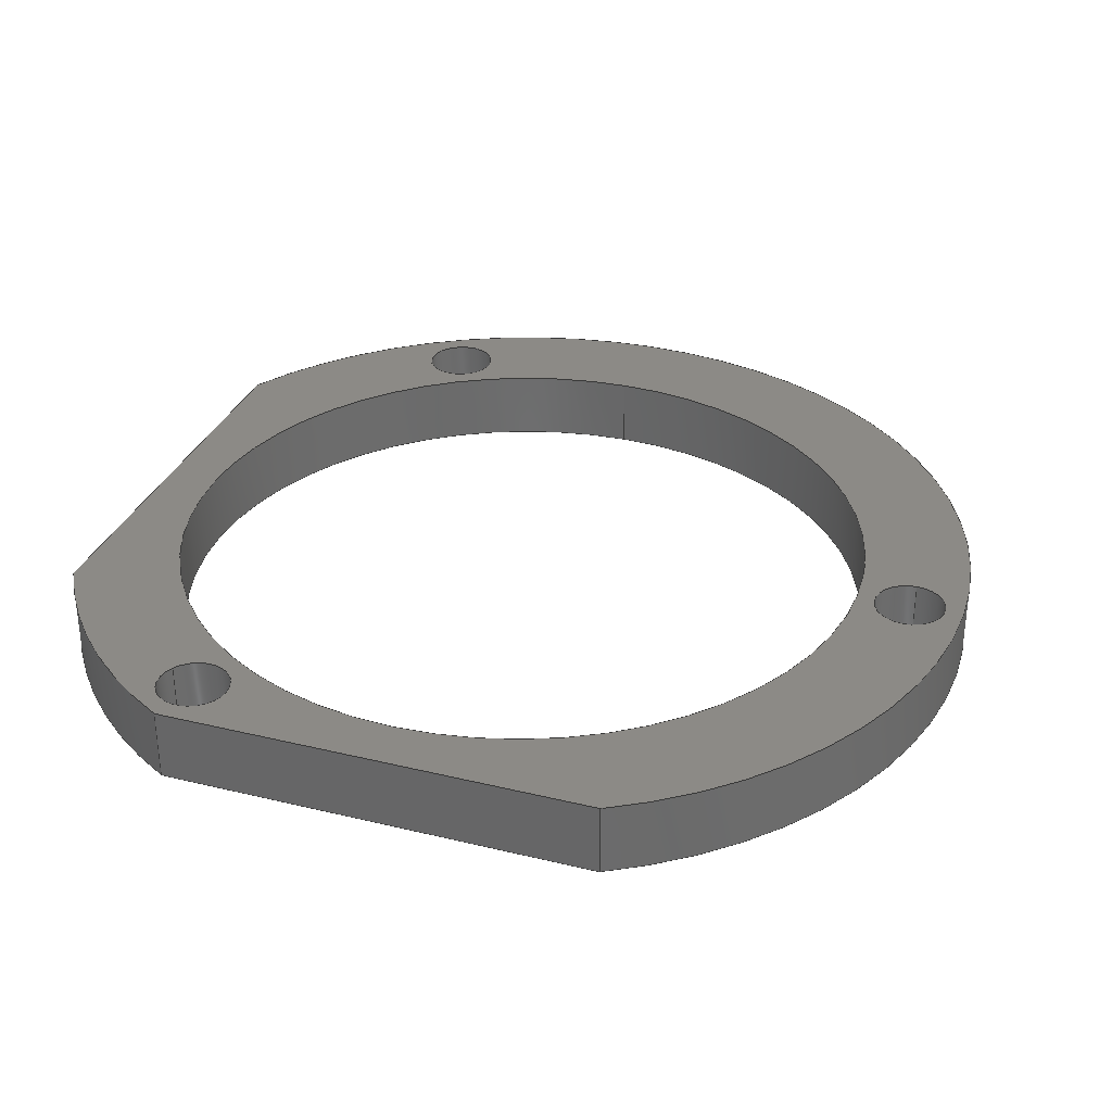
<metadata>
{"format":"step","ext":"stp","renderer":"f3d","projection":"perspective","resolution":1024,"background":"white","views":[{"elev":32.0,"azim":-161.1,"up":"+Y"}]}
</metadata>
<code>
ISO-10303-21;
DATA;
#1=CARTESIAN_POINT('',(0,5,0));
#2=DIRECTION('',(0,1,0));
#3=DIRECTION('',(0,0,-1));
#4=AXIS2_PLACEMENT_3D('',#1,#2,#3);
#5=CARTESIAN_POINT('',(0,5,0));
#6=DIRECTION('',(0,1,0));
#7=DIRECTION('',(0,0,1));
#8=AXIS2_PLACEMENT_3D('',#5,#6,#7);
#9=CARTESIAN_POINT('',(-1.438,5,0));
#10=DIRECTION('',(0,1,0));
#11=DIRECTION('',(0,0,-1));
#12=AXIS2_PLACEMENT_3D('',#9,#10,#11);
#13=CARTESIAN_POINT('',(-1.438,5,0));
#14=DIRECTION('',(0,1,0));
#15=DIRECTION('',(0,0,1));
#16=AXIS2_PLACEMENT_3D('',#13,#14,#15);
#17=CARTESIAN_POINT('',(0.7188,5,1.245));
#18=DIRECTION('',(0,1,0));
#19=DIRECTION('',(-0.866,0,0.5));
#20=AXIS2_PLACEMENT_3D('',#17,#18,#19);
#21=CARTESIAN_POINT('',(0.7188,5,1.245));
#22=DIRECTION('',(0,1,0));
#23=DIRECTION('',(0.866,0,-0.5));
#24=AXIS2_PLACEMENT_3D('',#21,#22,#23);
#25=CARTESIAN_POINT('',(0.7188,5,-1.245));
#26=DIRECTION('',(0,1,0));
#27=DIRECTION('',(0.866,0,0.5));
#28=AXIS2_PLACEMENT_3D('',#25,#26,#27);
#29=CARTESIAN_POINT('',(0.7188,5,-1.245));
#30=DIRECTION('',(0,1,0));
#31=DIRECTION('',(-0.866,0,-0.5));
#32=AXIS2_PLACEMENT_3D('',#29,#30,#31);
#33=DIRECTION('',(1,0,0));
#34=VECTOR('',#33,1.526);
#35=CARTESIAN_POINT('',(-0.7632,5,-1.435));
#36=LINE('',#35,#34);
#37=DIRECTION('',(0,0,1));
#38=VECTOR('',#37,1.526);
#39=CARTESIAN_POINT('',(1.435,5,-0.7632));
#40=LINE('',#39,#38);
#41=DIRECTION('',(0,-1,0));
#42=VECTOR('',#41,0.25);
#43=CARTESIAN_POINT('',(0,5,-1.25));
#44=LINE('',#43,#42);
#45=DIRECTION('',(0,-1,0));
#46=VECTOR('',#45,0.25);
#47=CARTESIAN_POINT('',(0,5,1.25));
#48=LINE('',#47,#46);
#49=CARTESIAN_POINT('',(0,4.75,0));
#50=DIRECTION('',(0,-1,0));
#51=DIRECTION('',(0,0,1));
#52=AXIS2_PLACEMENT_3D('',#49,#50,#51);
#53=CARTESIAN_POINT('',(0,4.75,0));
#54=DIRECTION('',(0,-1,0));
#55=DIRECTION('',(0,0,-1));
#56=AXIS2_PLACEMENT_3D('',#53,#54,#55);
#57=CARTESIAN_POINT('',(-1.438,4.75,0));
#58=DIRECTION('',(0,1,0));
#59=DIRECTION('',(0,0,-1));
#60=AXIS2_PLACEMENT_3D('',#57,#58,#59);
#61=CARTESIAN_POINT('',(-1.438,4.75,0));
#62=DIRECTION('',(0,1,0));
#63=DIRECTION('',(0,0,1));
#64=AXIS2_PLACEMENT_3D('',#61,#62,#63);
#65=CARTESIAN_POINT('',(0.7188,4.75,1.245));
#66=DIRECTION('',(0,1,0));
#67=DIRECTION('',(-0.866,0,0.5));
#68=AXIS2_PLACEMENT_3D('',#65,#66,#67);
#69=CARTESIAN_POINT('',(0.7188,4.75,1.245));
#70=DIRECTION('',(0,1,0));
#71=DIRECTION('',(0.866,0,-0.5));
#72=AXIS2_PLACEMENT_3D('',#69,#70,#71);
#73=CARTESIAN_POINT('',(0.7188,4.75,-1.245));
#74=DIRECTION('',(0,1,0));
#75=DIRECTION('',(0.866,0,0.5));
#76=AXIS2_PLACEMENT_3D('',#73,#74,#75);
#77=CARTESIAN_POINT('',(0.7188,4.75,-1.245));
#78=DIRECTION('',(0,1,0));
#79=DIRECTION('',(-0.866,0,-0.5));
#80=AXIS2_PLACEMENT_3D('',#77,#78,#79);
#81=DIRECTION('',(1,0,0));
#82=VECTOR('',#81,1.526);
#83=CARTESIAN_POINT('',(-0.7632,4.75,-1.435));
#84=LINE('',#83,#82);
#85=DIRECTION('',(0,0,1));
#86=VECTOR('',#85,1.526);
#87=CARTESIAN_POINT('',(1.435,4.75,-0.7632));
#88=LINE('',#87,#86);
#89=DIRECTION('',(0,-1,0));
#90=VECTOR('',#89,0.25);
#91=CARTESIAN_POINT('',(-1.438,5,-0.125));
#92=LINE('',#91,#90);
#93=DIRECTION('',(0,-1,0));
#94=VECTOR('',#93,0.25);
#95=CARTESIAN_POINT('',(-1.438,5,0.125));
#96=LINE('',#95,#94);
#97=DIRECTION('',(0,-1,0));
#98=VECTOR('',#97,0.25);
#99=CARTESIAN_POINT('',(0.6105,5,1.307));
#100=LINE('',#99,#98);
#101=DIRECTION('',(0,-1,0));
#102=VECTOR('',#101,0.25);
#103=CARTESIAN_POINT('',(0.827,5,1.182));
#104=LINE('',#103,#102);
#105=DIRECTION('',(0,-1,0));
#106=VECTOR('',#105,0.25);
#107=CARTESIAN_POINT('',(0.827,5,-1.182));
#108=LINE('',#107,#106);
#109=DIRECTION('',(0,-1,0));
#110=VECTOR('',#109,0.25);
#111=CARTESIAN_POINT('',(0.6105,5,-1.307));
#112=LINE('',#111,#110);
#113=DIRECTION('',(0,1,0));
#114=VECTOR('',#113,0.25);
#115=CARTESIAN_POINT('',(0.7632,4.75,-1.435));
#116=LINE('',#115,#114);
#117=CARTESIAN_POINT('',(0,4.75,0));
#118=DIRECTION('',(0,-1,0));
#119=DIRECTION('',(0.4696,0,-0.8829));
#120=AXIS2_PLACEMENT_3D('',#117,#118,#119);
#121=DIRECTION('',(0,1,0));
#122=VECTOR('',#121,0.25);
#123=CARTESIAN_POINT('',(1.435,4.75,-0.7632));
#124=LINE('',#123,#122);
#125=CARTESIAN_POINT('',(0,5,0));
#126=DIRECTION('',(0,1,0));
#127=DIRECTION('',(0.8829,0,-0.4696));
#128=AXIS2_PLACEMENT_3D('',#125,#126,#127);
#129=DIRECTION('',(0,1,0));
#130=VECTOR('',#129,0.25);
#131=CARTESIAN_POINT('',(-0.7632,4.75,-1.435));
#132=LINE('',#131,#130);
#133=CARTESIAN_POINT('',(0,5,0));
#134=DIRECTION('',(0,1,0));
#135=DIRECTION('',(-0.4696,0,-0.8829));
#136=AXIS2_PLACEMENT_3D('',#133,#134,#135);
#137=DIRECTION('',(0,1,0));
#138=VECTOR('',#137,0.25);
#139=CARTESIAN_POINT('',(1.435,4.75,0.7632));
#140=LINE('',#139,#138);
#141=CARTESIAN_POINT('',(0,4.75,0));
#142=DIRECTION('',(0,-1,0));
#143=DIRECTION('',(0.8829,0,0.4696));
#144=AXIS2_PLACEMENT_3D('',#141,#142,#143);
#145=CARTESIAN_POINT('',(0,5,-1.25));
#146=CARTESIAN_POINT('',(0,5,1.25));
#147=VERTEX_POINT('',#145);
#148=VERTEX_POINT('',#146);
#149=CARTESIAN_POINT('',(0,4.75,1.25));
#150=CARTESIAN_POINT('',(0,4.75,-1.25));
#151=VERTEX_POINT('',#149);
#152=VERTEX_POINT('',#150);
#153=CARTESIAN_POINT('',(-1.438,5,-0.125));
#154=CARTESIAN_POINT('',(-1.438,5,0.125));
#155=VERTEX_POINT('',#153);
#156=VERTEX_POINT('',#154);
#157=CARTESIAN_POINT('',(-1.438,4.75,-0.125));
#158=CARTESIAN_POINT('',(-1.438,4.75,0.125));
#159=VERTEX_POINT('',#157);
#160=VERTEX_POINT('',#158);
#161=CARTESIAN_POINT('',(0.6105,5,1.307));
#162=CARTESIAN_POINT('',(0.827,5,1.182));
#163=VERTEX_POINT('',#161);
#164=VERTEX_POINT('',#162);
#165=CARTESIAN_POINT('',(0.6105,4.75,1.307));
#166=CARTESIAN_POINT('',(0.827,4.75,1.182));
#167=VERTEX_POINT('',#165);
#168=VERTEX_POINT('',#166);
#169=CARTESIAN_POINT('',(0.827,5,-1.182));
#170=CARTESIAN_POINT('',(0.6105,5,-1.307));
#171=VERTEX_POINT('',#169);
#172=VERTEX_POINT('',#170);
#173=CARTESIAN_POINT('',(0.827,4.75,-1.182));
#174=CARTESIAN_POINT('',(0.6105,4.75,-1.307));
#175=VERTEX_POINT('',#173);
#176=VERTEX_POINT('',#174);
#177=CARTESIAN_POINT('',(1.435,5,-0.7632));
#178=CARTESIAN_POINT('',(1.435,5,0.7632));
#179=VERTEX_POINT('',#177);
#180=VERTEX_POINT('',#178);
#181=CARTESIAN_POINT('',(1.435,4.75,-0.7632));
#182=CARTESIAN_POINT('',(1.435,4.75,0.7632));
#183=VERTEX_POINT('',#181);
#184=VERTEX_POINT('',#182);
#185=CARTESIAN_POINT('',(-0.7632,5,-1.435));
#186=CARTESIAN_POINT('',(0.7632,5,-1.435));
#187=VERTEX_POINT('',#185);
#188=VERTEX_POINT('',#186);
#189=CARTESIAN_POINT('',(-0.7632,4.75,-1.435));
#190=CARTESIAN_POINT('',(0.7632,4.75,-1.435));
#191=VERTEX_POINT('',#189);
#192=VERTEX_POINT('',#190);
#193=CARTESIAN_POINT('',(0,5,0));
#194=DIRECTION('',(0,1,0));
#195=DIRECTION('',(1,0,0));
#196=AXIS2_PLACEMENT_3D('',#193,#194,#195);
#197=PLANE('',#196);
#198=ORIENTED_EDGE('',*,*,#458,.T.);
#199=ORIENTED_EDGE('',*,*,#459,.F.);
#200=ORIENTED_EDGE('',*,*,#460,.T.);
#201=ORIENTED_EDGE('',*,*,#461,.F.);
#202=EDGE_LOOP('',(#198,#199,#200,#201));
#203=FACE_OUTER_BOUND('',#202,.F.);
#204=ORIENTED_EDGE('',*,*,#462,.T.);
#205=ORIENTED_EDGE('',*,*,#463,.T.);
#206=EDGE_LOOP('',(#204,#205));
#207=FACE_BOUND('',#206,.F.);
#208=ORIENTED_EDGE('',*,*,#464,.T.);
#209=ORIENTED_EDGE('',*,*,#465,.T.);
#210=EDGE_LOOP('',(#208,#209));
#211=FACE_BOUND('',#210,.F.);
#212=ORIENTED_EDGE('',*,*,#466,.T.);
#213=ORIENTED_EDGE('',*,*,#467,.T.);
#214=EDGE_LOOP('',(#212,#213));
#215=FACE_BOUND('',#214,.F.);
#216=ORIENTED_EDGE('',*,*,#468,.T.);
#217=ORIENTED_EDGE('',*,*,#469,.T.);
#218=EDGE_LOOP('',(#216,#217));
#219=FACE_BOUND('',#218,.F.);
#220=ADVANCED_FACE('',(#203,#207,#211,#215,#219),#197,.T.);
#221=CARTESIAN_POINT('',(0,5,0));
#222=DIRECTION('',(0,1,0));
#223=DIRECTION('',(0,0,-1));
#224=AXIS2_PLACEMENT_3D('',#221,#222,#223);
#225=CYLINDRICAL_SURFACE('',#224,1.25);
#226=ORIENTED_EDGE('',*,*,#468,.F.);
#227=ORIENTED_EDGE('',*,*,#470,.T.);
#228=ORIENTED_EDGE('',*,*,#471,.F.);
#229=ORIENTED_EDGE('',*,*,#472,.F.);
#230=EDGE_LOOP('',(#226,#227,#228,#229));
#231=FACE_OUTER_BOUND('',#230,.F.);
#232=ADVANCED_FACE('',(#231),#225,.F.);
#233=CARTESIAN_POINT('',(0,5,0));
#234=DIRECTION('',(0,1,0));
#235=DIRECTION('',(0,0,-1));
#236=AXIS2_PLACEMENT_3D('',#233,#234,#235);
#237=CYLINDRICAL_SURFACE('',#236,1.25);
#238=ORIENTED_EDGE('',*,*,#469,.F.);
#239=ORIENTED_EDGE('',*,*,#472,.T.);
#240=ORIENTED_EDGE('',*,*,#473,.F.);
#241=ORIENTED_EDGE('',*,*,#470,.F.);
#242=EDGE_LOOP('',(#238,#239,#240,#241));
#243=FACE_OUTER_BOUND('',#242,.F.);
#244=ADVANCED_FACE('',(#243),#237,.F.);
#245=CARTESIAN_POINT('',(0,4.75,0));
#246=DIRECTION('',(0,1,0));
#247=DIRECTION('',(1,0,0));
#248=AXIS2_PLACEMENT_3D('',#245,#246,#247);
#249=PLANE('',#248);
#250=ORIENTED_EDGE('',*,*,#474,.F.);
#251=ORIENTED_EDGE('',*,*,#475,.F.);
#252=ORIENTED_EDGE('',*,*,#476,.F.);
#253=ORIENTED_EDGE('',*,*,#477,.F.);
#254=EDGE_LOOP('',(#250,#251,#252,#253));
#255=FACE_OUTER_BOUND('',#254,.F.);
#256=ORIENTED_EDGE('',*,*,#478,.F.);
#257=ORIENTED_EDGE('',*,*,#479,.F.);
#258=EDGE_LOOP('',(#256,#257));
#259=FACE_BOUND('',#258,.F.);
#260=ORIENTED_EDGE('',*,*,#480,.F.);
#261=ORIENTED_EDGE('',*,*,#481,.F.);
#262=EDGE_LOOP('',(#260,#261));
#263=FACE_BOUND('',#262,.F.);
#264=ORIENTED_EDGE('',*,*,#482,.F.);
#265=ORIENTED_EDGE('',*,*,#483,.F.);
#266=EDGE_LOOP('',(#264,#265));
#267=FACE_BOUND('',#266,.F.);
#268=ORIENTED_EDGE('',*,*,#471,.T.);
#269=ORIENTED_EDGE('',*,*,#473,.T.);
#270=EDGE_LOOP('',(#268,#269));
#271=FACE_BOUND('',#270,.F.);
#272=ADVANCED_FACE('',(#255,#259,#263,#267,#271),#249,.F.);
#273=CARTESIAN_POINT('',(-1.438,5,0));
#274=DIRECTION('',(0,1,0));
#275=DIRECTION('',(0,0,-1));
#276=AXIS2_PLACEMENT_3D('',#273,#274,#275);
#277=CYLINDRICAL_SURFACE('',#276,0.125);
#278=ORIENTED_EDGE('',*,*,#462,.F.);
#279=ORIENTED_EDGE('',*,*,#484,.T.);
#280=ORIENTED_EDGE('',*,*,#478,.T.);
#281=ORIENTED_EDGE('',*,*,#485,.F.);
#282=EDGE_LOOP('',(#278,#279,#280,#281));
#283=FACE_OUTER_BOUND('',#282,.F.);
#284=ADVANCED_FACE('',(#283),#277,.F.);
#285=CARTESIAN_POINT('',(-1.438,5,0));
#286=DIRECTION('',(0,1,0));
#287=DIRECTION('',(0,0,-1));
#288=AXIS2_PLACEMENT_3D('',#285,#286,#287);
#289=CYLINDRICAL_SURFACE('',#288,0.125);
#290=ORIENTED_EDGE('',*,*,#463,.F.);
#291=ORIENTED_EDGE('',*,*,#485,.T.);
#292=ORIENTED_EDGE('',*,*,#479,.T.);
#293=ORIENTED_EDGE('',*,*,#484,.F.);
#294=EDGE_LOOP('',(#290,#291,#292,#293));
#295=FACE_OUTER_BOUND('',#294,.F.);
#296=ADVANCED_FACE('',(#295),#289,.F.);
#297=CARTESIAN_POINT('',(0.7188,5,1.245));
#298=DIRECTION('',(0,1,0));
#299=DIRECTION('',(-0.866,0,0.5));
#300=AXIS2_PLACEMENT_3D('',#297,#298,#299);
#301=CYLINDRICAL_SURFACE('',#300,0.125);
#302=ORIENTED_EDGE('',*,*,#464,.F.);
#303=ORIENTED_EDGE('',*,*,#486,.T.);
#304=ORIENTED_EDGE('',*,*,#480,.T.);
#305=ORIENTED_EDGE('',*,*,#487,.F.);
#306=EDGE_LOOP('',(#302,#303,#304,#305));
#307=FACE_OUTER_BOUND('',#306,.F.);
#308=ADVANCED_FACE('',(#307),#301,.F.);
#309=CARTESIAN_POINT('',(0.7188,5,1.245));
#310=DIRECTION('',(0,1,0));
#311=DIRECTION('',(-0.866,0,0.5));
#312=AXIS2_PLACEMENT_3D('',#309,#310,#311);
#313=CYLINDRICAL_SURFACE('',#312,0.125);
#314=ORIENTED_EDGE('',*,*,#465,.F.);
#315=ORIENTED_EDGE('',*,*,#487,.T.);
#316=ORIENTED_EDGE('',*,*,#481,.T.);
#317=ORIENTED_EDGE('',*,*,#486,.F.);
#318=EDGE_LOOP('',(#314,#315,#316,#317));
#319=FACE_OUTER_BOUND('',#318,.F.);
#320=ADVANCED_FACE('',(#319),#313,.F.);
#321=CARTESIAN_POINT('',(0.7188,5,-1.245));
#322=DIRECTION('',(0,1,0));
#323=DIRECTION('',(0.866,0,0.5));
#324=AXIS2_PLACEMENT_3D('',#321,#322,#323);
#325=CYLINDRICAL_SURFACE('',#324,0.125);
#326=ORIENTED_EDGE('',*,*,#466,.F.);
#327=ORIENTED_EDGE('',*,*,#488,.T.);
#328=ORIENTED_EDGE('',*,*,#482,.T.);
#329=ORIENTED_EDGE('',*,*,#489,.F.);
#330=EDGE_LOOP('',(#326,#327,#328,#329));
#331=FACE_OUTER_BOUND('',#330,.F.);
#332=ADVANCED_FACE('',(#331),#325,.F.);
#333=CARTESIAN_POINT('',(0.7188,5,-1.245));
#334=DIRECTION('',(0,1,0));
#335=DIRECTION('',(0.866,0,0.5));
#336=AXIS2_PLACEMENT_3D('',#333,#334,#335);
#337=CYLINDRICAL_SURFACE('',#336,0.125);
#338=ORIENTED_EDGE('',*,*,#467,.F.);
#339=ORIENTED_EDGE('',*,*,#489,.T.);
#340=ORIENTED_EDGE('',*,*,#483,.T.);
#341=ORIENTED_EDGE('',*,*,#488,.F.);
#342=EDGE_LOOP('',(#338,#339,#340,#341));
#343=FACE_OUTER_BOUND('',#342,.F.);
#344=ADVANCED_FACE('',(#343),#337,.F.);
#345=CARTESIAN_POINT('',(-0.7632,5,-1.435));
#346=DIRECTION('',(0,0,1));
#347=DIRECTION('',(1,0,0));
#348=AXIS2_PLACEMENT_3D('',#345,#346,#347);
#349=PLANE('',#348);
#350=ORIENTED_EDGE('',*,*,#458,.F.);
#351=ORIENTED_EDGE('',*,*,#490,.F.);
#352=ORIENTED_EDGE('',*,*,#474,.T.);
#353=ORIENTED_EDGE('',*,*,#491,.T.);
#354=EDGE_LOOP('',(#350,#351,#352,#353));
#355=FACE_OUTER_BOUND('',#354,.F.);
#356=ADVANCED_FACE('',(#355),#349,.F.);
#357=CARTESIAN_POINT('',(0,5,0));
#358=DIRECTION('',(0,1,0));
#359=DIRECTION('',(1,0,0));
#360=AXIS2_PLACEMENT_3D('',#357,#358,#359);
#361=CYLINDRICAL_SURFACE('',#360,1.625);
#362=ORIENTED_EDGE('',*,*,#491,.F.);
#363=ORIENTED_EDGE('',*,*,#477,.T.);
#364=ORIENTED_EDGE('',*,*,#492,.T.);
#365=ORIENTED_EDGE('',*,*,#459,.T.);
#366=EDGE_LOOP('',(#362,#363,#364,#365));
#367=FACE_OUTER_BOUND('',#366,.F.);
#368=ADVANCED_FACE('',(#367),#361,.T.);
#369=CARTESIAN_POINT('',(0,5,0));
#370=DIRECTION('',(0,1,0));
#371=DIRECTION('',(1,0,0));
#372=AXIS2_PLACEMENT_3D('',#369,#370,#371);
#373=CYLINDRICAL_SURFACE('',#372,1.625);
#374=ORIENTED_EDGE('',*,*,#490,.T.);
#375=ORIENTED_EDGE('',*,*,#461,.T.);
#376=ORIENTED_EDGE('',*,*,#493,.F.);
#377=ORIENTED_EDGE('',*,*,#475,.T.);
#378=EDGE_LOOP('',(#374,#375,#376,#377));
#379=FACE_OUTER_BOUND('',#378,.F.);
#380=ADVANCED_FACE('',(#379),#373,.T.);
#381=CARTESIAN_POINT('',(1.435,5,-0.7632));
#382=DIRECTION('',(-1,0,0));
#383=DIRECTION('',(0,0,1));
#384=AXIS2_PLACEMENT_3D('',#381,#382,#383);
#385=PLANE('',#384);
#386=ORIENTED_EDGE('',*,*,#460,.F.);
#387=ORIENTED_EDGE('',*,*,#492,.F.);
#388=ORIENTED_EDGE('',*,*,#476,.T.);
#389=ORIENTED_EDGE('',*,*,#493,.T.);
#390=EDGE_LOOP('',(#386,#387,#388,#389));
#391=FACE_OUTER_BOUND('',#390,.F.);
#392=ADVANCED_FACE('',(#391),#385,.F.);
#393=DIMENSIONAL_EXPONENTS(1,0,0,0,0,0,0);
#394=LENGTH_MEASURE_WITH_UNIT(LENGTH_MEASURE(25.4),#496);
#395=(CONVERSION_BASED_UNIT('INCH',#394)LENGTH_UNIT()NAMED_UNIT(#393));
#396=DIMENSIONAL_EXPONENTS(0,0,0,0,0,0,0);
#397=PLANE_ANGLE_MEASURE_WITH_UNIT(PLANE_ANGLE_MEASURE(0.01745),#497);
#398=(CONVERSION_BASED_UNIT('DEGREE',#397)NAMED_UNIT(*)PLANE_ANGLE_UNIT());
#399=UNCERTAINTY_MEASURE_WITH_UNIT(LENGTH_MEASURE(0.00039),#395,'closure',
'Maximum model space distance between geometric entities at asserted connectivities');
#400=(GEOMETRIC_REPRESENTATION_CONTEXT(3)GLOBAL_UNCERTAINTY_ASSIGNED_CONTEXT((
#399))GLOBAL_UNIT_ASSIGNED_CONTEXT((#395,#398,#498))REPRESENTATION_CONTEXT
('ID1','3'));
#401=APPLICATION_CONTEXT(
'CONFIGURATION CONTROLLED 3D DESIGNS OF MECHANICAL PARTS AND ASSEMBLIES');
#402=APPLICATION_PROTOCOL_DEFINITION('international standard',
'config_control_design',1994,#401);
#403=DESIGN_CONTEXT('',#401,'design');
#404=MECHANICAL_CONTEXT('',#401,'mechanical');
#405=PRODUCT('BURNER_LIP','BURNER_LIP','NOT SPECIFIED',(#404));
#406=PRODUCT_DEFINITION_FORMATION_WITH_SPECIFIED_SOURCE('6','LAST_VERSION',#405,
.MADE.);
#407=PRODUCT_CATEGORY('part','');
#408=PRODUCT_RELATED_PRODUCT_CATEGORY('detail','',(#405));
#409=PRODUCT_CATEGORY_RELATIONSHIP('','',#407,#408);
#410=SECURITY_CLASSIFICATION_LEVEL('unclassified');
#411=SECURITY_CLASSIFICATION('','',#410);
#412=CC_DESIGN_SECURITY_CLASSIFICATION(#411,(#406));
#413=APPROVAL_STATUS('approved');
#414=APPROVAL(#413,'');
#415=CC_DESIGN_APPROVAL(#414,(#411,#406,#500));
#416=CALENDAR_DATE(124,26,7);
#417=COORDINATED_UNIVERSAL_TIME_OFFSET(4,0,.BEHIND.);
#418=LOCAL_TIME(16,19,21,#417);
#419=DATE_AND_TIME(#416,#418);
#420=APPROVAL_DATE_TIME(#419,#414);
#421=DATE_TIME_ROLE('creation_date');
#422=CC_DESIGN_DATE_AND_TIME_ASSIGNMENT(#419,#421,(#500));
#423=DATE_TIME_ROLE('classification_date');
#424=CC_DESIGN_DATE_AND_TIME_ASSIGNMENT(#419,#423,(#411));
#425=PERSON('UNSPECIFIED','UNSPECIFIED',$,$,$,$);
#426=ORGANIZATION('UNSPECIFIED','UNSPECIFIED','UNSPECIFIED');
#427=PERSON_AND_ORGANIZATION(#425,#426);
#428=APPROVAL_ROLE('approver');
#429=APPROVAL_PERSON_ORGANIZATION(#427,#414,#428);
#430=PERSON_AND_ORGANIZATION_ROLE('creator');
#431=CC_DESIGN_PERSON_AND_ORGANIZATION_ASSIGNMENT(#427,#430,(#406,#500));
#432=PERSON_AND_ORGANIZATION_ROLE('design_supplier');
#433=CC_DESIGN_PERSON_AND_ORGANIZATION_ASSIGNMENT(#427,#432,(#406));
#434=PERSON_AND_ORGANIZATION_ROLE('classification_officer');
#435=CC_DESIGN_PERSON_AND_ORGANIZATION_ASSIGNMENT(#427,#434,(#411));
#436=PERSON_AND_ORGANIZATION_ROLE('design_owner');
#437=CC_DESIGN_PERSON_AND_ORGANIZATION_ASSIGNMENT(#427,#436,(#405));
#438=CIRCLE('',#4,1.25);
#439=CIRCLE('',#8,1.25);
#440=CIRCLE('',#12,0.125);
#441=CIRCLE('',#16,0.125);
#442=CIRCLE('',#20,0.125);
#443=CIRCLE('',#24,0.125);
#444=CIRCLE('',#28,0.125);
#445=CIRCLE('',#32,0.125);
#446=CIRCLE('',#52,1.25);
#447=CIRCLE('',#56,1.25);
#448=CIRCLE('',#60,0.125);
#449=CIRCLE('',#64,0.125);
#450=CIRCLE('',#68,0.125);
#451=CIRCLE('',#72,0.125);
#452=CIRCLE('',#76,0.125);
#453=CIRCLE('',#80,0.125);
#454=CIRCLE('',#120,1.625);
#455=CIRCLE('',#128,1.625);
#456=CIRCLE('',#136,1.625);
#457=CIRCLE('',#144,1.625);
#458=EDGE_CURVE('',#187,#188,#36,.T.);
#459=EDGE_CURVE('',#179,#188,#455,.T.);
#460=EDGE_CURVE('',#179,#180,#40,.T.);
#461=EDGE_CURVE('',#187,#180,#456,.T.);
#462=EDGE_CURVE('',#155,#156,#440,.T.);
#463=EDGE_CURVE('',#156,#155,#441,.T.);
#464=EDGE_CURVE('',#163,#164,#442,.T.);
#465=EDGE_CURVE('',#164,#163,#443,.T.);
#466=EDGE_CURVE('',#171,#172,#444,.T.);
#467=EDGE_CURVE('',#172,#171,#445,.T.);
#468=EDGE_CURVE('',#147,#148,#438,.T.);
#469=EDGE_CURVE('',#148,#147,#439,.T.);
#470=EDGE_CURVE('',#147,#152,#44,.T.);
#471=EDGE_CURVE('',#151,#152,#446,.T.);
#472=EDGE_CURVE('',#148,#151,#48,.T.);
#473=EDGE_CURVE('',#152,#151,#447,.T.);
#474=EDGE_CURVE('',#191,#192,#84,.T.);
#475=EDGE_CURVE('',#184,#191,#457,.T.);
#476=EDGE_CURVE('',#183,#184,#88,.T.);
#477=EDGE_CURVE('',#192,#183,#454,.T.);
#478=EDGE_CURVE('',#159,#160,#448,.T.);
#479=EDGE_CURVE('',#160,#159,#449,.T.);
#480=EDGE_CURVE('',#167,#168,#450,.T.);
#481=EDGE_CURVE('',#168,#167,#451,.T.);
#482=EDGE_CURVE('',#175,#176,#452,.T.);
#483=EDGE_CURVE('',#176,#175,#453,.T.);
#484=EDGE_CURVE('',#155,#159,#92,.T.);
#485=EDGE_CURVE('',#156,#160,#96,.T.);
#486=EDGE_CURVE('',#163,#167,#100,.T.);
#487=EDGE_CURVE('',#164,#168,#104,.T.);
#488=EDGE_CURVE('',#171,#175,#108,.T.);
#489=EDGE_CURVE('',#172,#176,#112,.T.);
#490=EDGE_CURVE('',#191,#187,#132,.T.);
#491=EDGE_CURVE('',#192,#188,#116,.T.);
#492=EDGE_CURVE('',#183,#179,#124,.T.);
#493=EDGE_CURVE('',#184,#180,#140,.T.);
#494=CLOSED_SHELL('',(#220,#232,#244,#272,#284,#296,#308,#320,#332,#344,#356,
#368,#380,#392));
#495=MANIFOLD_SOLID_BREP('',#494);
#496=(LENGTH_UNIT()NAMED_UNIT(*)SI_UNIT(.MILLI.,.METRE.));
#497=(NAMED_UNIT(*)PLANE_ANGLE_UNIT()SI_UNIT($,.RADIAN.));
#498=(NAMED_UNIT(*)SI_UNIT($,.STERADIAN.)SOLID_ANGLE_UNIT());
#499=ADVANCED_BREP_SHAPE_REPRESENTATION('',(#495),#400);
#500=PRODUCT_DEFINITION('design','',#406,#403);
#501=PRODUCT_DEFINITION_SHAPE('','SHAPE FOR BURNER_LIP.',#500);
#502=SHAPE_DEFINITION_REPRESENTATION(#501,#499);
ENDSEC;
END-ISO-10303-21;

</code>
